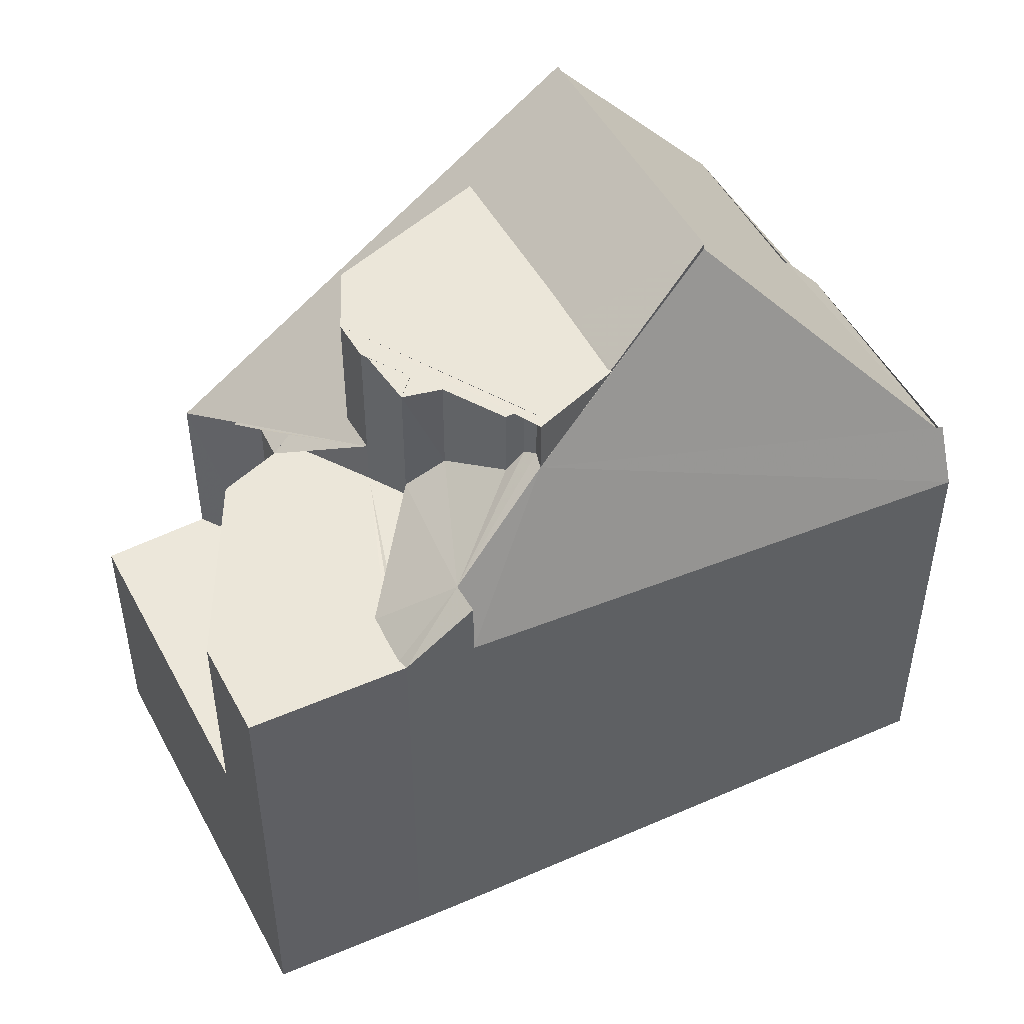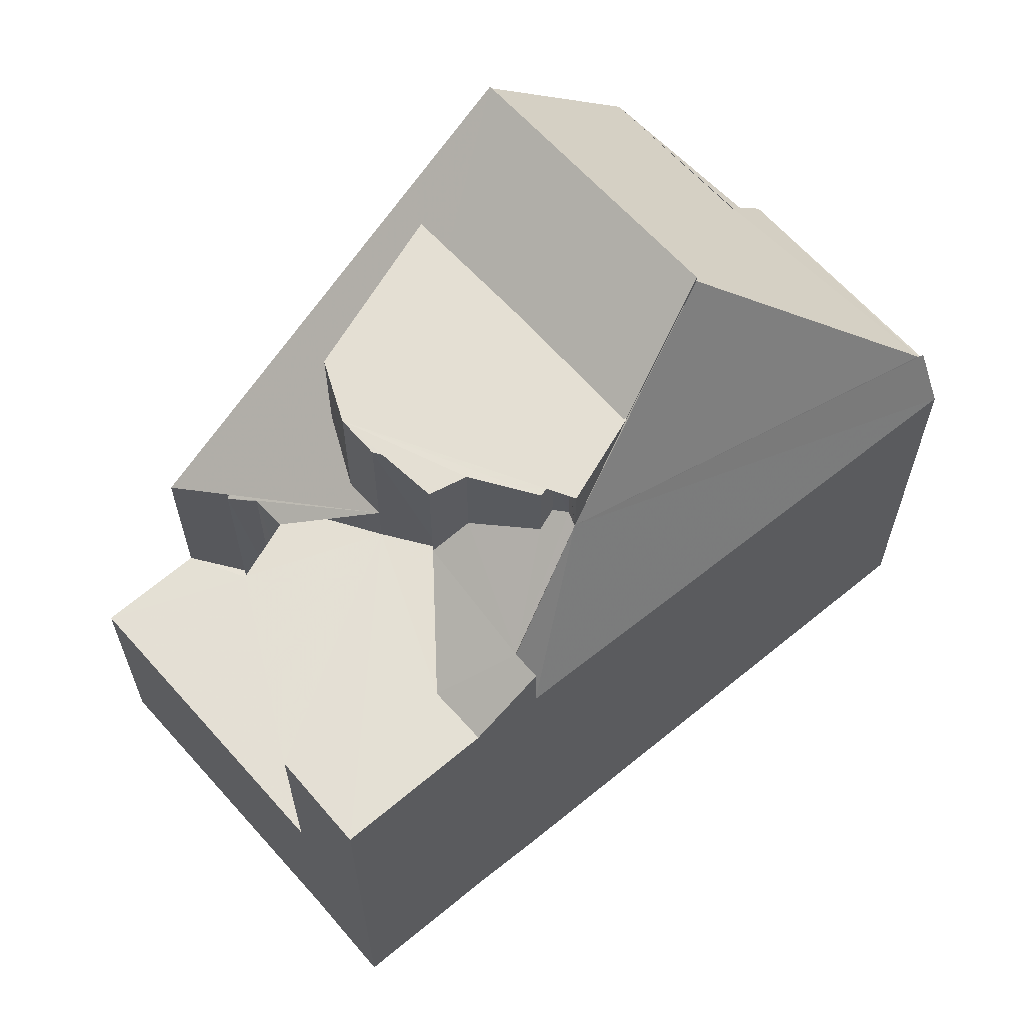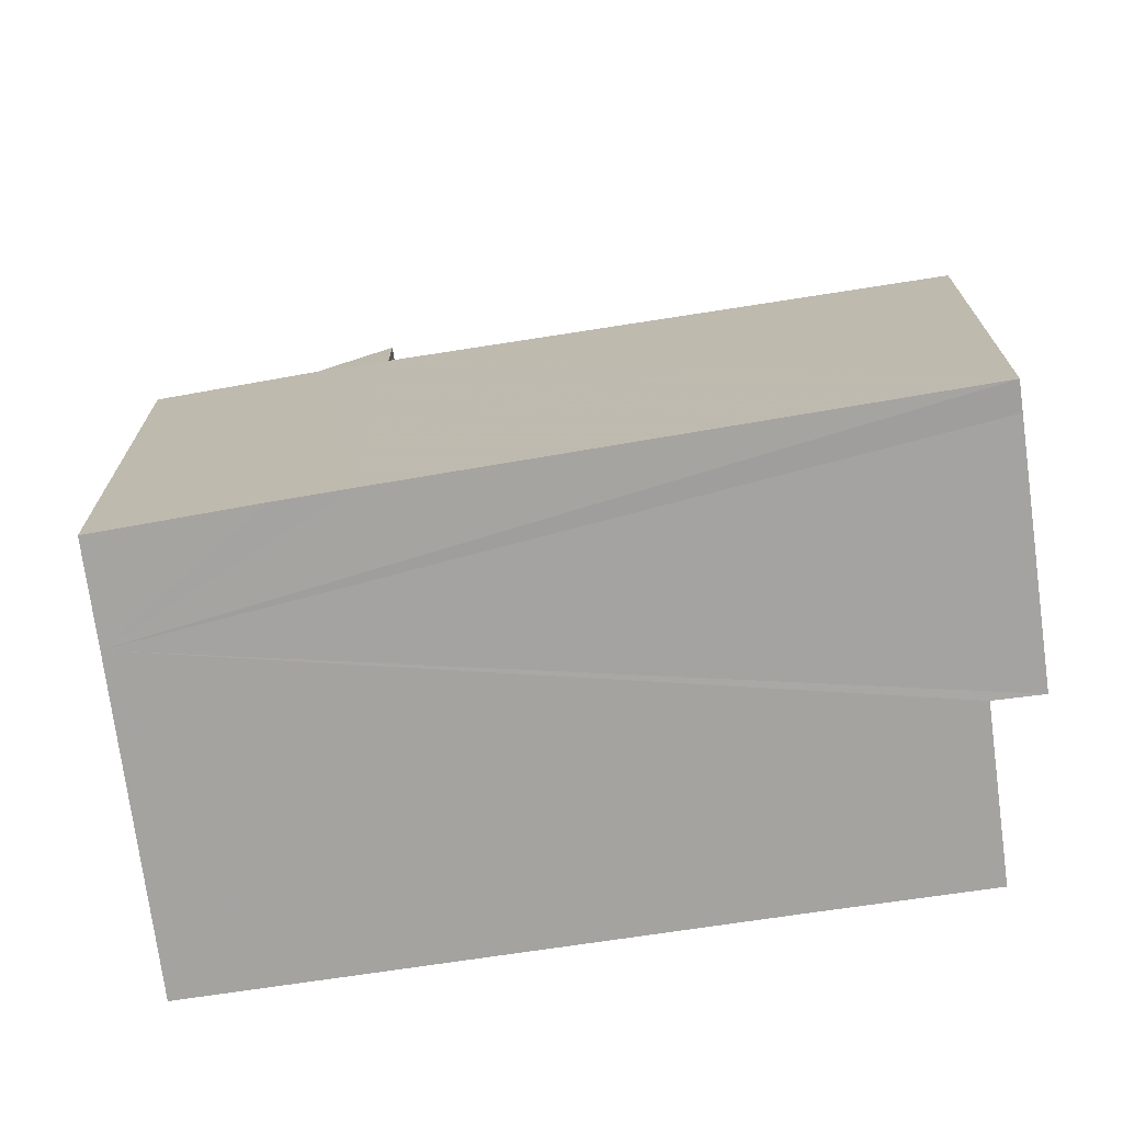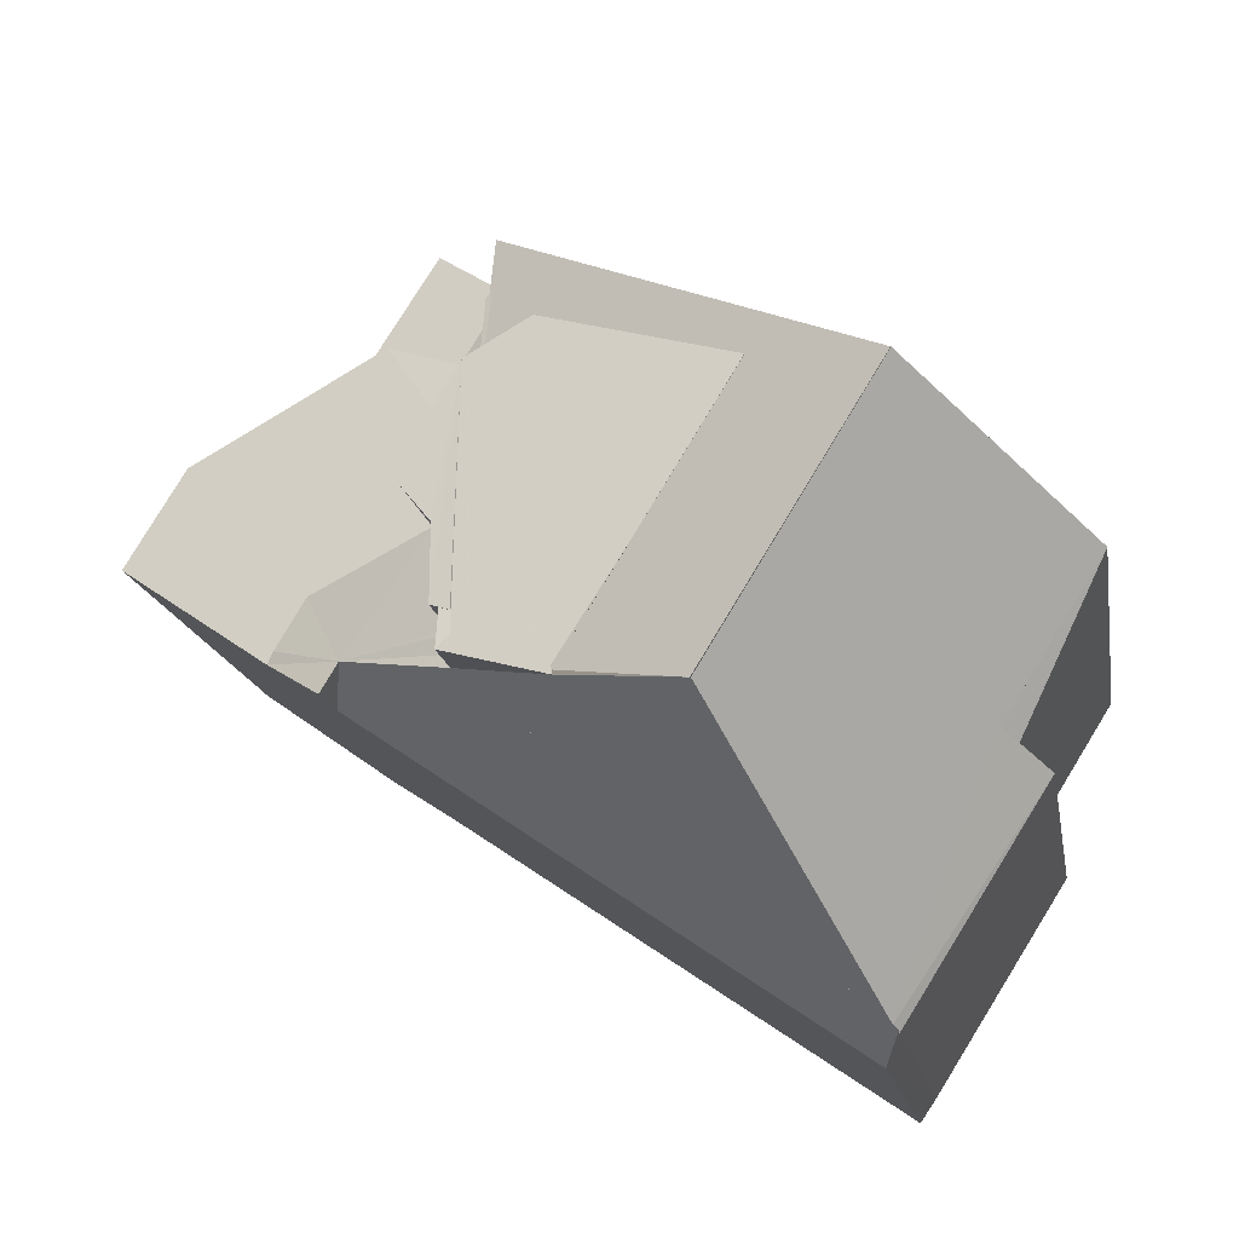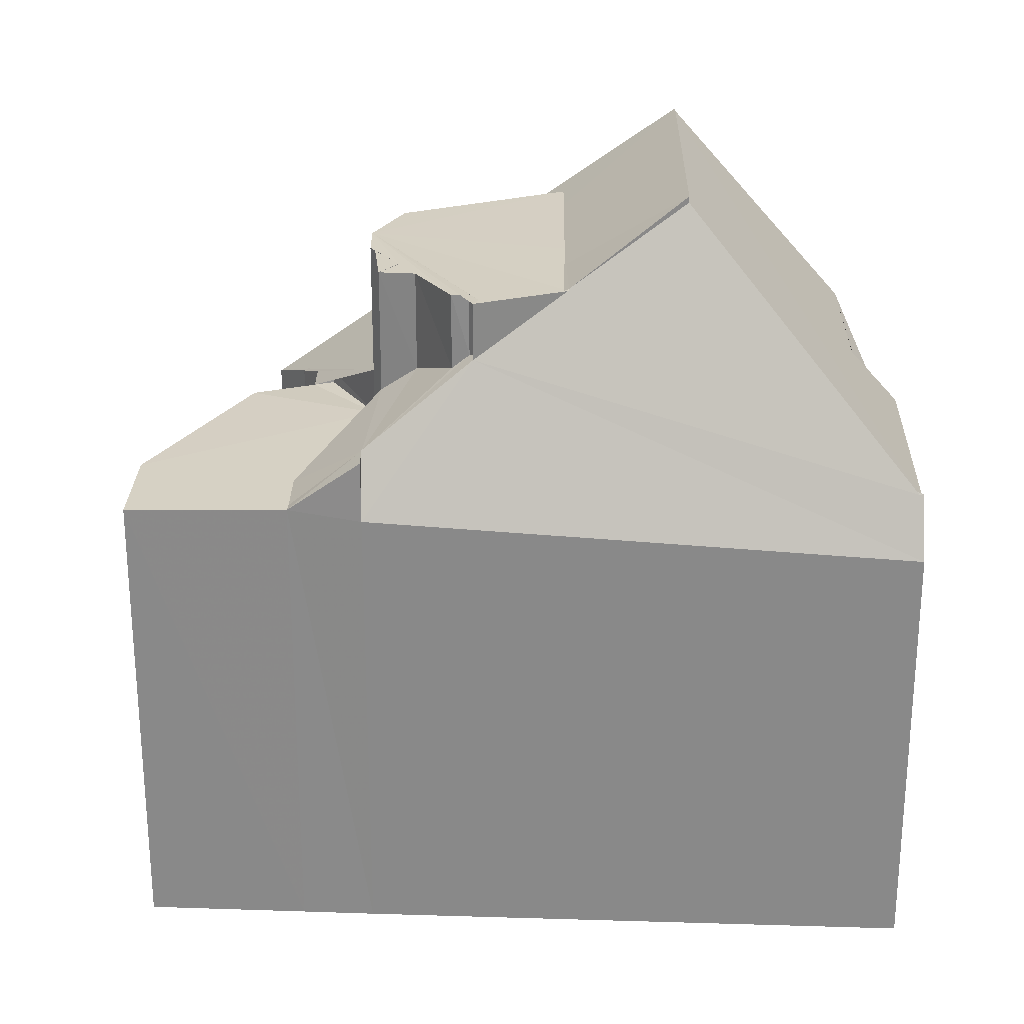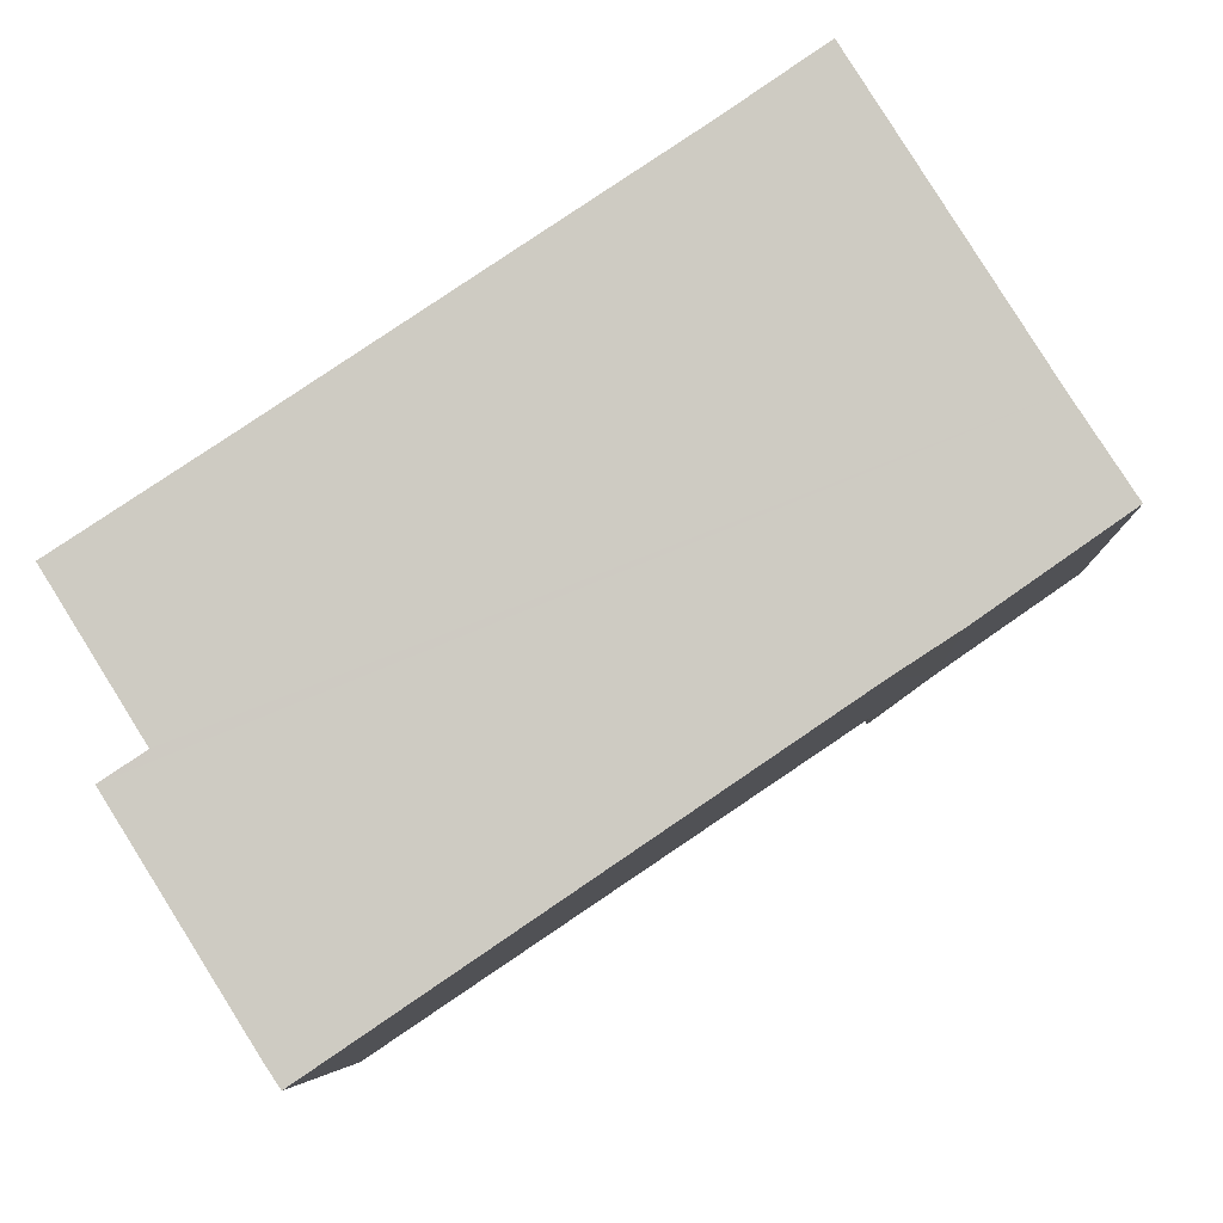
<metadata>
{"format":"obj","ext":"obj","renderer":"f3d","projection":"perspective","resolution":1024,"background":"white","views":[{"elev":50.5,"azim":-59.5,"up":"+Z"},{"elev":64.9,"azim":-73.7,"up":"+Z"},{"elev":-73.0,"azim":-24.5,"up":"+Z"},{"elev":-14.9,"azim":9.1,"up":"+Y"},{"elev":26.4,"azim":-31.2,"up":"+Z"},{"elev":-5.7,"azim":-176.9,"up":"+Y"}]}
</metadata>
<code>
v 8.495e+04 4.467e+05 0.092
v 8.495e+04 4.467e+05 0.092
v 8.495e+04 4.467e+05 0.092
v 8.496e+04 4.467e+05 0.092
v 8.496e+04 4.467e+05 0.092
v 8.496e+04 4.467e+05 0.092
v 8.496e+04 4.467e+05 0.092
v 8.496e+04 4.466e+05 0.092
v 8.496e+04 4.466e+05 0.092
v 8.495e+04 4.467e+05 0.092
v 8.495e+04 4.467e+05 0.092
v 8.495e+04 4.467e+05 0.092
v 8.496e+04 4.466e+05 6.447
v 8.496e+04 4.467e+05 6.434
v 8.496e+04 4.467e+05 8.843
v 8.496e+04 4.467e+05 8.821
v 8.496e+04 4.467e+05 9.851
v 8.496e+04 4.467e+05 9.934
v 8.495e+04 4.467e+05 6.288
v 8.495e+04 4.467e+05 3.457
v 8.495e+04 4.467e+05 3.442
v 8.495e+04 4.467e+05 6.268
v 8.495e+04 4.467e+05 8.746
v 8.495e+04 4.467e+05 7.412
v 8.495e+04 4.467e+05 7.757
v 8.495e+04 4.467e+05 8.764
v 8.495e+04 4.467e+05 6.237
v 8.495e+04 4.467e+05 6.287
v 8.496e+04 4.467e+05 7.147
v 8.496e+04 4.467e+05 7.135
v 8.495e+04 4.467e+05 8.727
v 8.495e+04 4.467e+05 7.059
v 8.495e+04 4.467e+05 3.478
v 8.495e+04 4.467e+05 3.459
v 8.495e+04 4.467e+05 6.237
v 8.495e+04 4.467e+05 3.384
v 8.495e+04 4.467e+05 7.945
v 8.495e+04 4.467e+05 8.774
v 8.496e+04 4.467e+05 9.902
v 8.496e+04 4.467e+05 9.872
v 8.495e+04 4.467e+05 5.816
v 8.495e+04 4.467e+05 6.151
v 8.496e+04 4.466e+05 5.751
v 8.495e+04 4.467e+05 6.975
v 8.495e+04 4.467e+05 6.965
v 8.495e+04 4.467e+05 6.965
v 8.495e+04 4.467e+05 6.968
v 8.495e+04 4.467e+05 6.289
v 8.495e+04 4.467e+05 3.466
v 8.495e+04 4.467e+05 8.722
v 8.495e+04 4.467e+05 6.946
v 8.495e+04 4.467e+05 6.31
v 8.495e+04 4.467e+05 6.32
v 8.495e+04 4.467e+05 8.737
v 8.495e+04 4.467e+05 6.289
v 8.495e+04 4.467e+05 6.287
v 8.495e+04 4.467e+05 6.314
v 8.495e+04 4.467e+05 6.287
v 8.495e+04 4.467e+05 8.778
v 8.495e+04 4.467e+05 8.03
v 8.495e+04 4.467e+05 7.983
v 8.495e+04 4.467e+05 8.009
v 8.495e+04 4.467e+05 8.776
v 8.496e+04 4.466e+05 6.529
v 8.496e+04 4.467e+05 8.736
v 8.496e+04 4.467e+05 7.21
v 8.495e+04 4.467e+05 6.942
v 8.495e+04 4.467e+05 8.722
v 8.496e+04 4.467e+05 8.82
v 8.496e+04 4.467e+05 8.787
v 8.496e+04 4.467e+05 8.82
v 8.496e+04 4.466e+05 6.531
v 8.495e+04 4.467e+05 6.126
v 8.495e+04 4.467e+05 3.47
v 8.495e+04 4.467e+05 3.471
v 8.495e+04 4.467e+05 6.154
v 8.495e+04 4.467e+05 6.295
v 8.495e+04 4.467e+05 6.473
f 1 2 3 4 5 6 7 8 9 10 11 12
f 13 8 7 14
f 15 16 17 18
f 19 20 21 22
f 23 24 25 26
f 27 12 11 28
f 14 7 6 29
f 29 6 5 30
f 31 32 24 23
f 33 3 2 34
f 35 36 1 12 27
f 26 25 37 38
f 39 40 4 3 33 41
f 30 5 4 40
f 42 10 9 43
f 44 45 46
f 47 42 46
f 48 49 20 19
f 50 51 52 53 54
f 55 28 11 10 42 47
f 28 55 56
f 32 57 58
f 54 53 57 32 31
f 59 60 61 62 63
f 63 62 16
f 43 9 8 13 64
f 65 66 67 68
f 69 70 66 65
f 18 17 40 39
f 70 69 71
f 16 15 71
f 64 13 72
f 38 37 60 59
f 62 61 45 44
f 34 2 1 36
f 22 21 36 35
f 73 74 49 48
f 41 33 75 76
f 76 75 74 73
f 77 78 19
f 78 77 52 51
f 68 67 51 50
f 72 13 14 29 30 40 17
f 45 61 60 37 25 24 32 58 56 55 47 46
f 62 44 46 42 43 64 72 17 16
f 74 75 33 34 36 21 20 49
f 52 77 19 22 35 27 28 56 58 57 53
f 51 67 66 70 71 15 18 39 41 76 73 48 19 78
f 68 50 54 31 23 26 38 59 63 16 71 69 65

</code>
